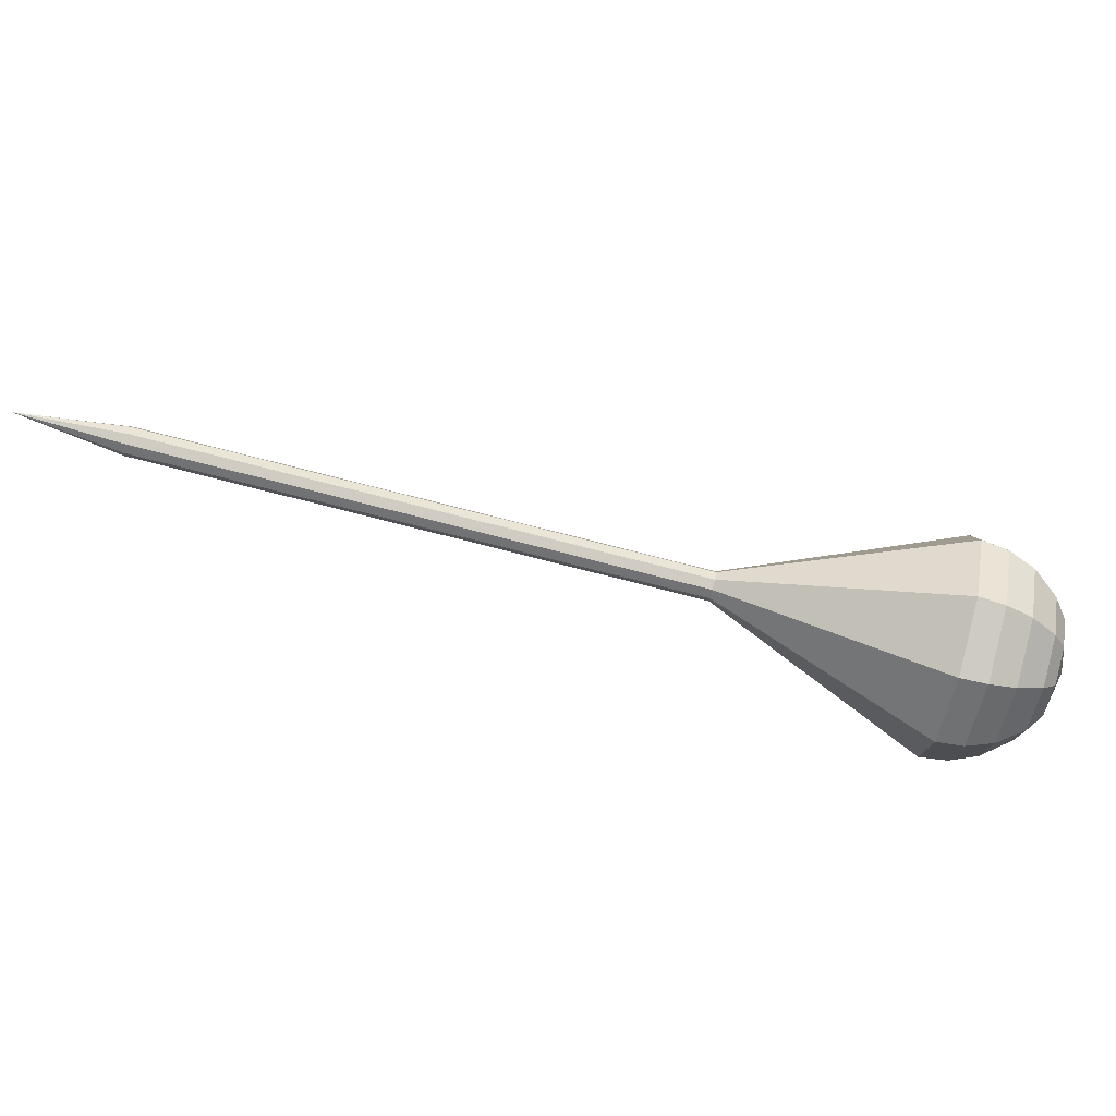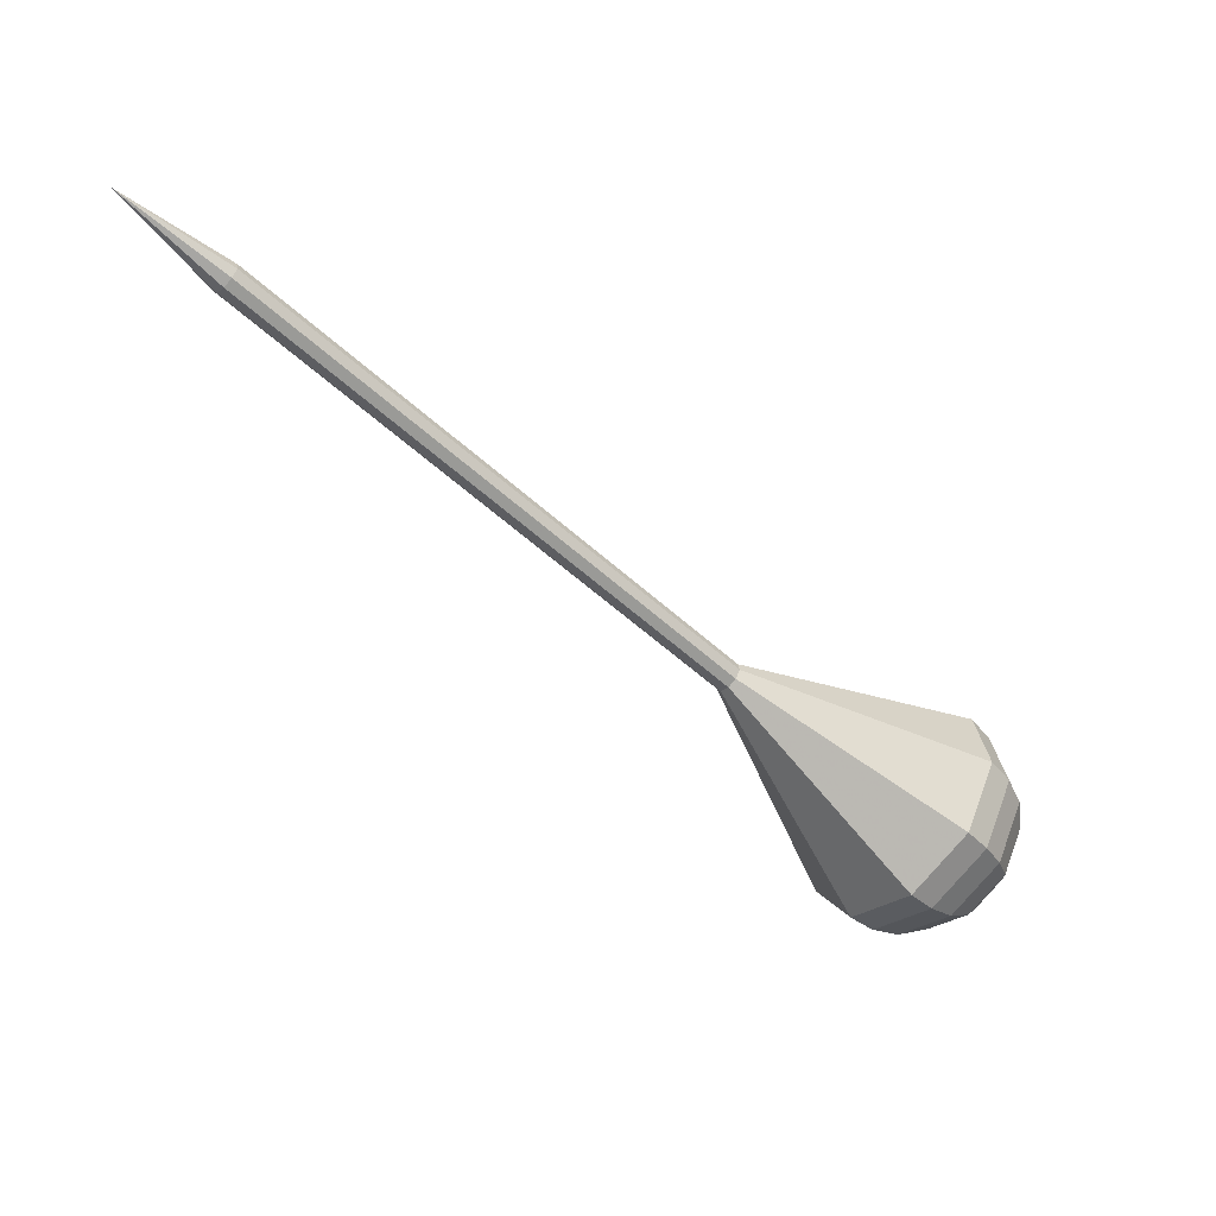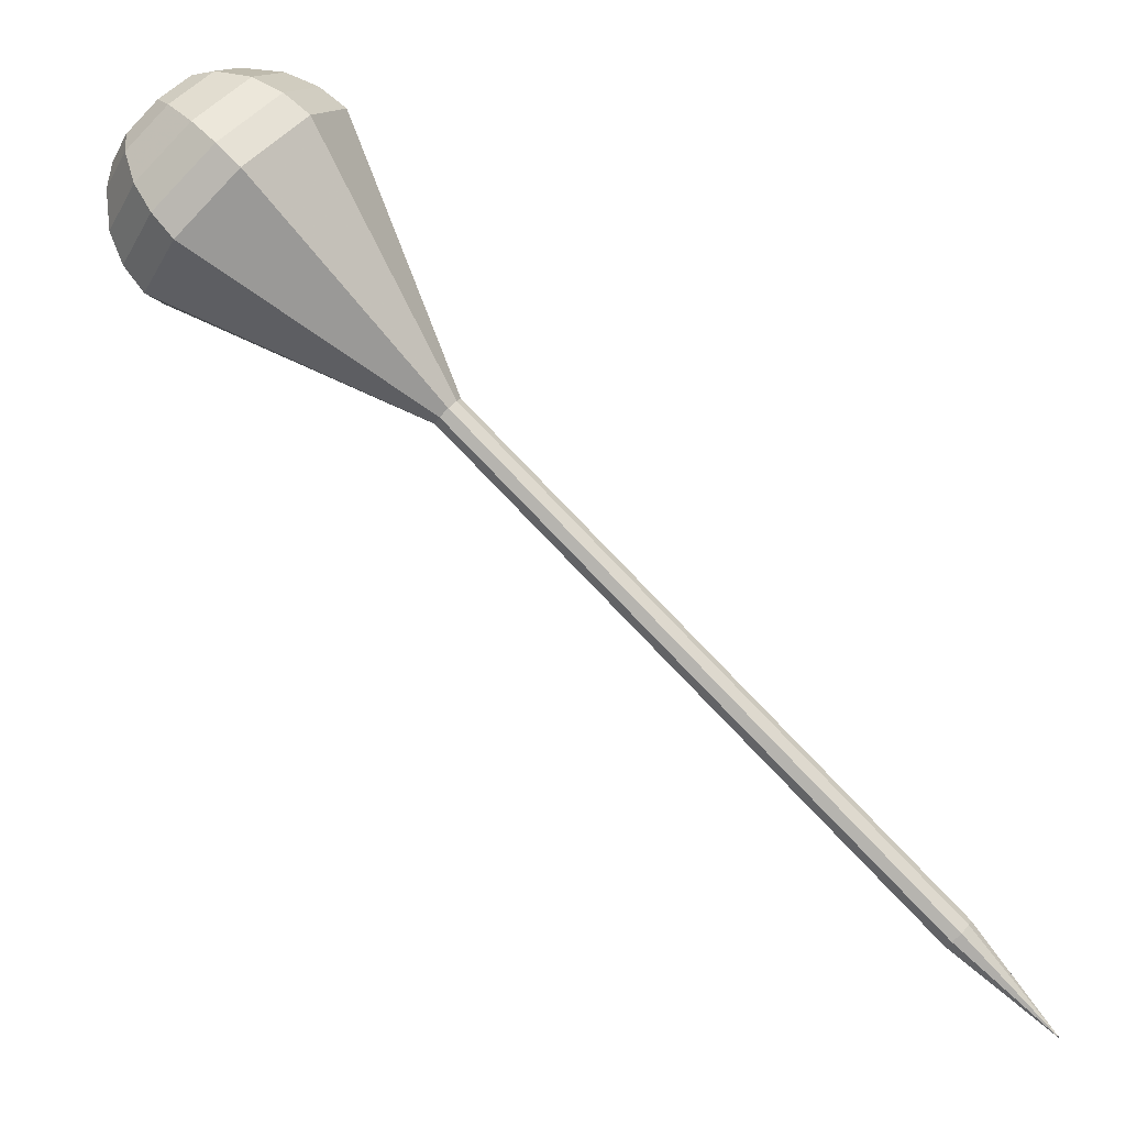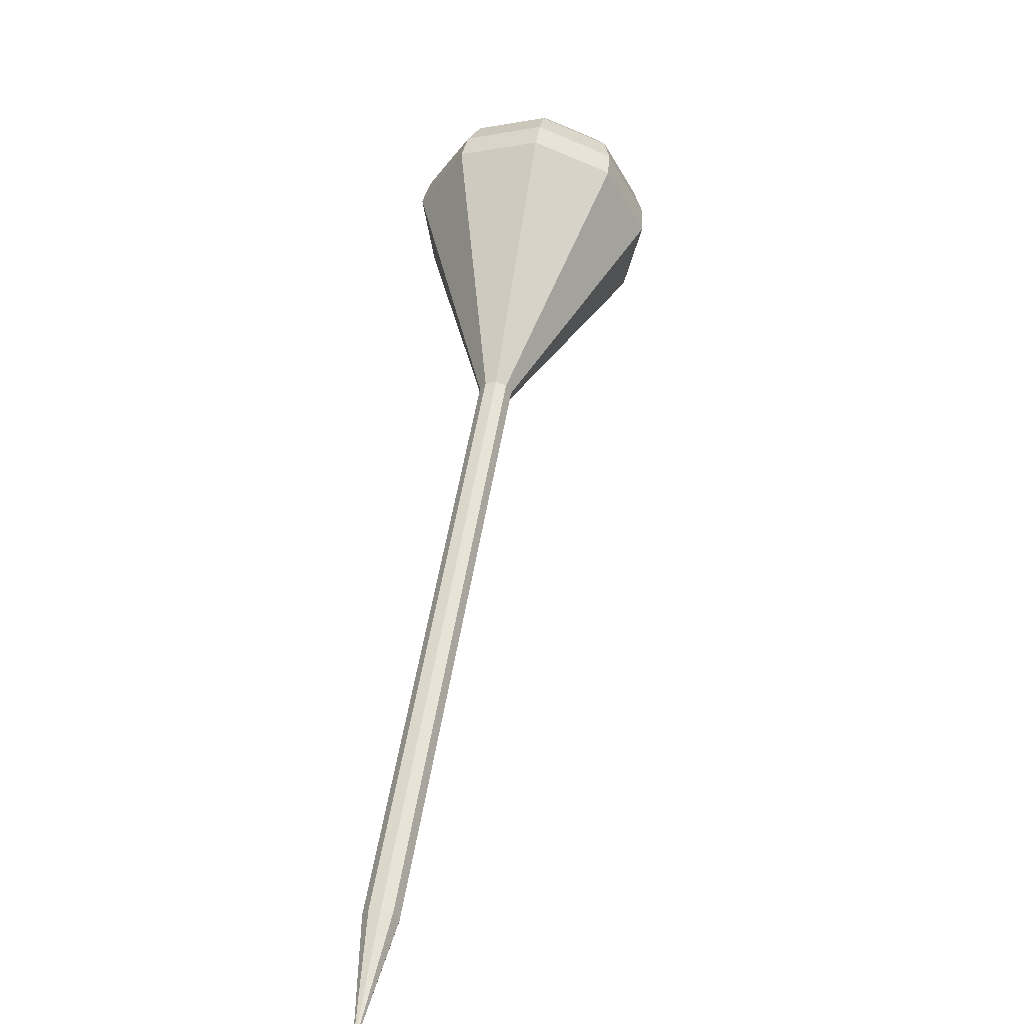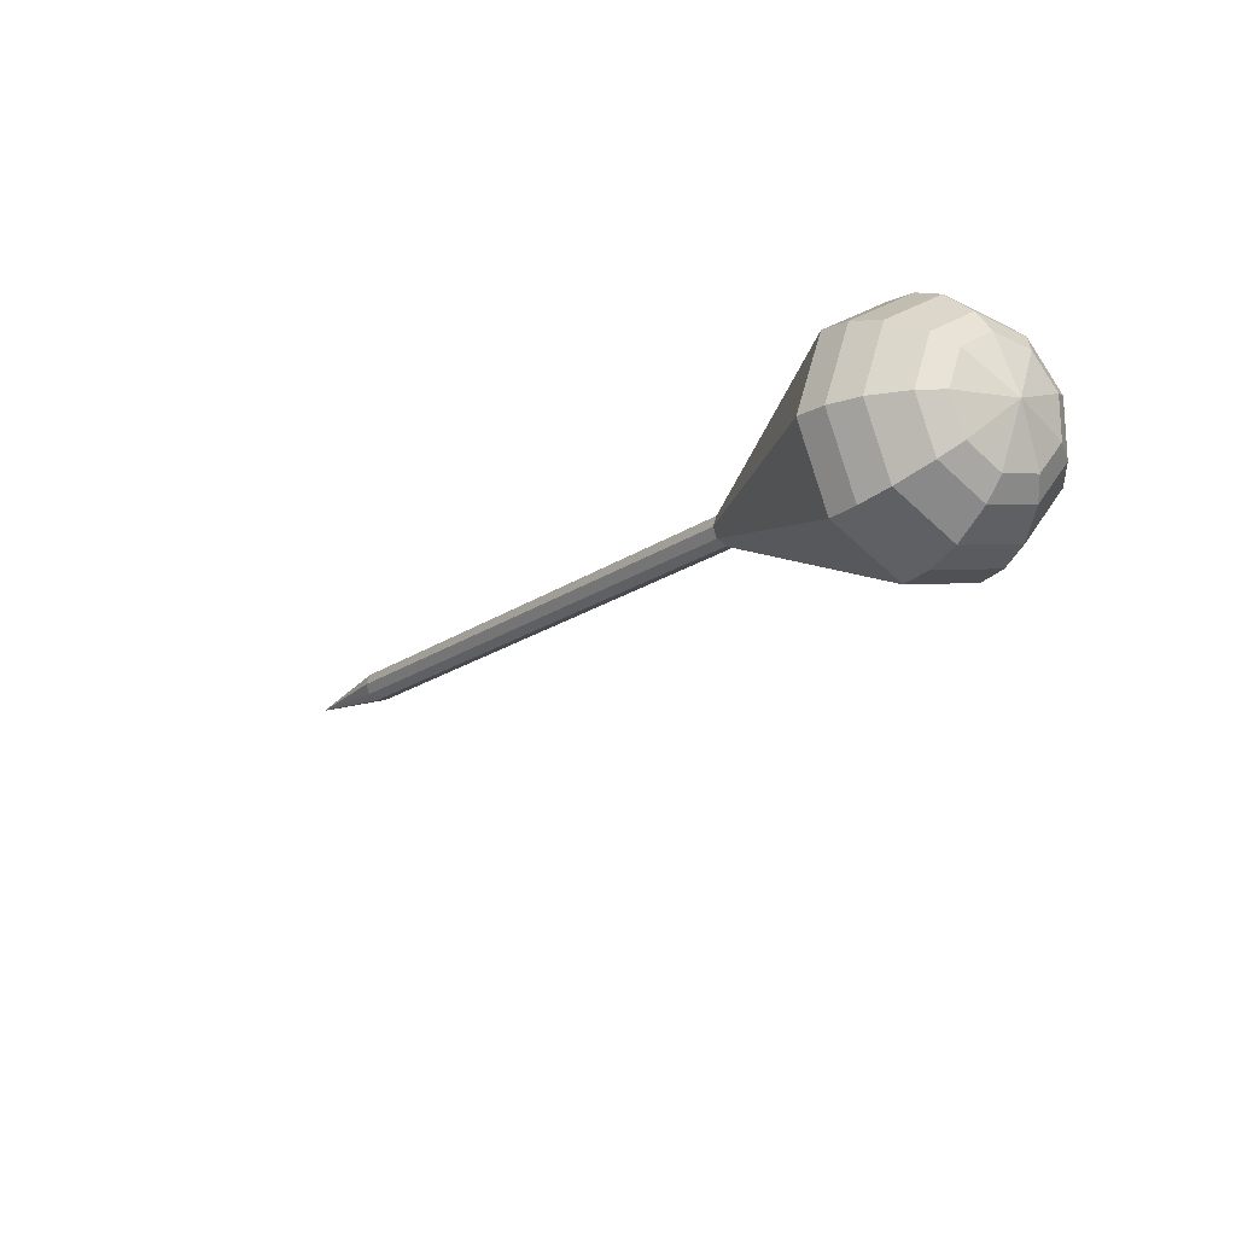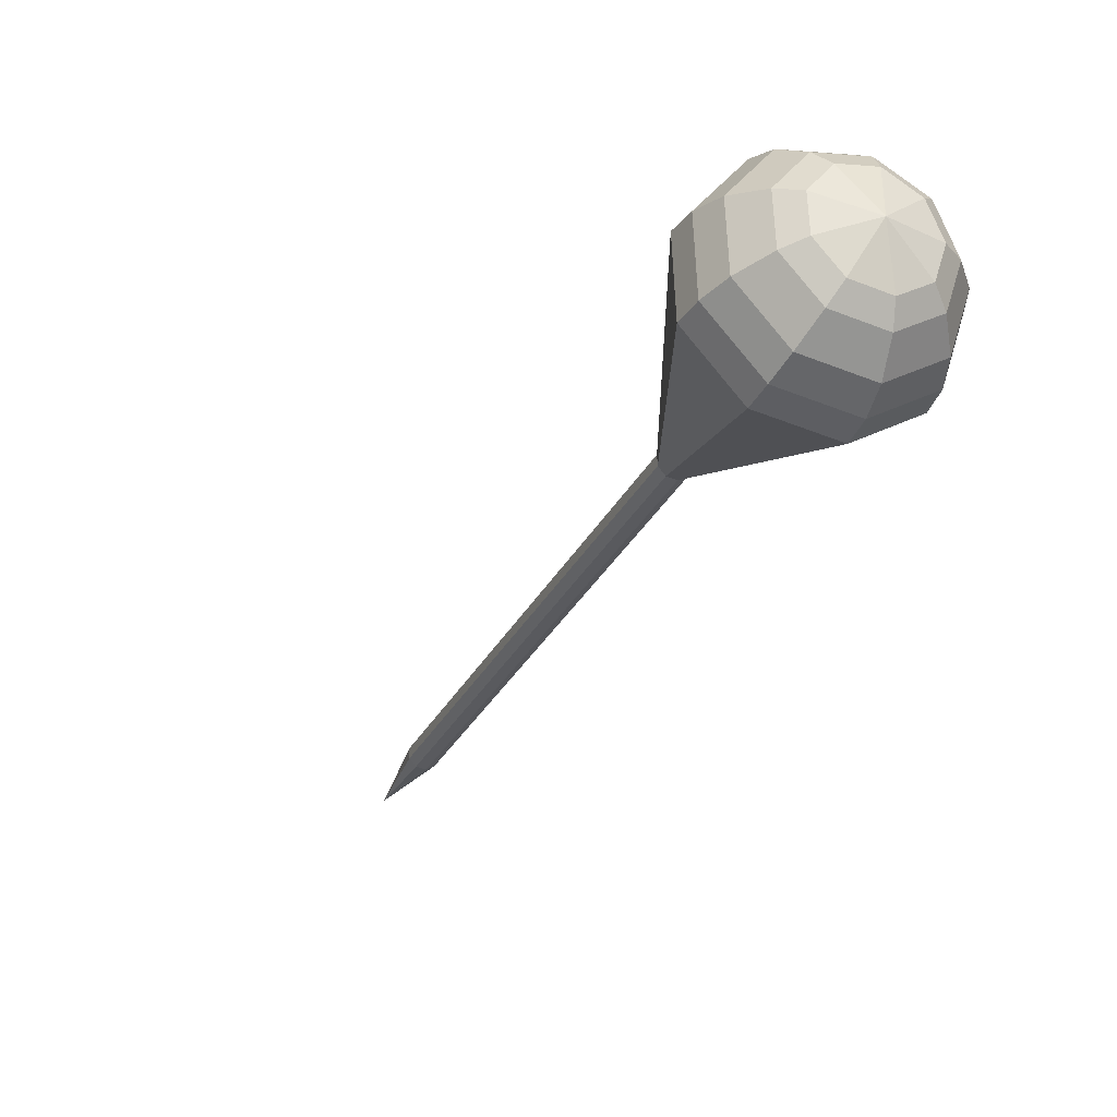
<metadata>
{"format":"obj","ext":"obj","renderer":"f3d","projection":"perspective","resolution":1024,"background":"white","views":[{"elev":-70.1,"azim":-55.8,"up":"+Y"},{"elev":-47.0,"azim":-86.6,"up":"+Y"},{"elev":-22.3,"azim":154.2,"up":"+Z"},{"elev":5.0,"azim":-85.8,"up":"+Z"},{"elev":-23.6,"azim":12.6,"up":"+Y"},{"elev":17.8,"azim":51.5,"up":"+Z"}]}
</metadata>
<code>
g tube1
v 160.9 155.9 110
v 160.9 155.9 110
v 160.9 155.9 110
v 160.9 155.9 110
v 160.9 155.9 110
v 160.9 155.9 110
v 160.9 155.9 110
v 160.9 155.9 110
v 160.9 155.9 110
v 160.9 155.9 110
v 166.4 154.2 115.3
v 166.9 154.4 114.8
v 167.2 154.9 114.5
v 167.2 155.6 114.6
v 166.9 156.1 115
v 166.4 156.2 115.5
v 166 155.8 115.9
v 165.8 155.1 116
v 166 154.5 115.7
v 166.4 154.2 115.3
v 172 153.5 120.5
v 172.5 153.6 120
v 172.8 154.2 119.8
v 172.8 154.9 119.9
v 172.5 155.4 120.3
v 172.1 155.4 120.8
v 171.7 155 121.2
v 171.5 154.4 121.2
v 171.6 153.8 121
v 172 153.5 120.5
v 177.7 152.7 125.8
v 178.1 152.9 125.3
v 178.4 153.5 125
v 178.5 154.1 125.1
v 178.2 154.6 125.5
v 177.7 154.7 126
v 177.3 154.3 126.4
v 177.1 153.6 126.5
v 177.3 153 126.2
v 177.7 152.7 125.8
v 183.3 152 131
v 183.8 152.2 130.5
v 184.1 152.7 130.3
v 184.1 153.4 130.4
v 183.8 153.9 130.8
v 183.3 153.9 131.3
v 182.9 153.5 131.6
v 182.8 152.9 131.7
v 182.9 152.3 131.5
v 183.3 152 131
v 194.6 150.5 141.5
v 195.1 150.7 141
v 195.4 151.2 140.8
v 195.4 151.9 140.9
v 195.1 152.4 141.3
v 194.6 152.4 141.8
v 194.2 152.1 142.1
v 194 151.4 142.2
v 194.2 150.8 142
v 194.6 150.5 141.5
v 205 142.6 152
v 208.5 143.9 148.5
v 210.8 148.1 146.6
v 210.9 153.1 147.2
v 208.6 156.8 150.1
v 205.2 157.2 153.9
v 202.1 154.3 156.8
v 200.9 149.4 157.4
v 202 144.7 155.5
v 205 142.6 152
v 206.4 142.6 153.3
v 209.8 143.9 149.8
v 212 147.9 148
v 212.1 152.9 148.6
v 209.9 156.4 151.4
v 206.6 156.8 155.1
v 203.6 154 157.9
v 202.4 149.2 158.5
v 203.5 144.7 156.7
v 206.4 142.6 153.3
v 207.9 143.2 154.5
v 210.9 144.3 151.5
v 212.9 148 149.8
v 212.9 152.4 150.4
v 211 155.5 152.9
v 208 155.9 156.2
v 205.4 153.4 158.7
v 204.3 149.1 159.2
v 205.3 145.1 157.6
v 207.9 143.2 154.5
v 209.5 144.5 155.8
v 211.7 145.4 153.5
v 213.3 148.2 152.2
v 213.3 151.5 152.7
v 211.8 153.9 154.6
v 209.6 154.2 157.1
v 207.5 152.3 159
v 206.7 149 159.4
v 207.5 146 158.2
v 209.5 144.5 155.8
v 210.3 145.8 156.5
v 212 146.4 154.7
v 213.1 148.4 153.8
v 213.1 150.9 154.1
v 212.1 152.6 155.5
v 210.4 152.9 157.4
v 208.9 151.4 158.8
v 208.3 149.1 159.1
v 208.8 146.8 158.2
v 210.3 145.8 156.5
v 211.5 149.3 157.1
v 211.5 149.3 157.1
v 211.5 149.3 157.1
v 211.5 149.3 157.1
v 211.5 149.3 157.1
v 211.5 149.3 157.1
v 211.5 149.3 157.1
v 211.5 149.3 157.1
v 211.5 149.3 157.1
v 211.5 149.3 157.1
f 1 2 12
f 12 11 1
f 2 3 13
f 13 12 2
f 3 4 14
f 14 13 3
f 4 5 15
f 15 14 4
f 5 6 16
f 16 15 5
f 6 7 17
f 17 16 6
f 7 8 18
f 18 17 7
f 8 9 19
f 19 18 8
f 9 10 20
f 20 19 9
f 11 12 22
f 22 21 11
f 12 13 23
f 23 22 12
f 13 14 24
f 24 23 13
f 14 15 25
f 25 24 14
f 15 16 26
f 26 25 15
f 16 17 27
f 27 26 16
f 17 18 28
f 28 27 17
f 18 19 29
f 29 28 18
f 19 20 30
f 30 29 19
f 21 22 32
f 32 31 21
f 22 23 33
f 33 32 22
f 23 24 34
f 34 33 23
f 24 25 35
f 35 34 24
f 25 26 36
f 36 35 25
f 26 27 37
f 37 36 26
f 27 28 38
f 38 37 27
f 28 29 39
f 39 38 28
f 29 30 40
f 40 39 29
f 31 32 42
f 42 41 31
f 32 33 43
f 43 42 32
f 33 34 44
f 44 43 33
f 34 35 45
f 45 44 34
f 35 36 46
f 46 45 35
f 36 37 47
f 47 46 36
f 37 38 48
f 48 47 37
f 38 39 49
f 49 48 38
f 39 40 50
f 50 49 39
f 41 42 52
f 52 51 41
f 42 43 53
f 53 52 42
f 43 44 54
f 54 53 43
f 44 45 55
f 55 54 44
f 45 46 56
f 56 55 45
f 46 47 57
f 57 56 46
f 47 48 58
f 58 57 47
f 48 49 59
f 59 58 48
f 49 50 60
f 60 59 49
f 51 52 62
f 62 61 51
f 52 53 63
f 63 62 52
f 53 54 64
f 64 63 53
f 54 55 65
f 65 64 54
f 55 56 66
f 66 65 55
f 56 57 67
f 67 66 56
f 57 58 68
f 68 67 57
f 58 59 69
f 69 68 58
f 59 60 70
f 70 69 59
f 61 62 72
f 72 71 61
f 62 63 73
f 73 72 62
f 63 64 74
f 74 73 63
f 64 65 75
f 75 74 64
f 65 66 76
f 76 75 65
f 66 67 77
f 77 76 66
f 67 68 78
f 78 77 67
f 68 69 79
f 79 78 68
f 69 70 80
f 80 79 69
f 71 72 82
f 82 81 71
f 72 73 83
f 83 82 72
f 73 74 84
f 84 83 73
f 74 75 85
f 85 84 74
f 75 76 86
f 86 85 75
f 76 77 87
f 87 86 76
f 77 78 88
f 88 87 77
f 78 79 89
f 89 88 78
f 79 80 90
f 90 89 79
f 81 82 92
f 92 91 81
f 82 83 93
f 93 92 82
f 83 84 94
f 94 93 83
f 84 85 95
f 95 94 84
f 85 86 96
f 96 95 85
f 86 87 97
f 97 96 86
f 87 88 98
f 98 97 87
f 88 89 99
f 99 98 88
f 89 90 100
f 100 99 89
f 91 92 102
f 102 101 91
f 92 93 103
f 103 102 92
f 93 94 104
f 104 103 93
f 94 95 105
f 105 104 94
f 95 96 106
f 106 105 95
f 96 97 107
f 107 106 96
f 97 98 108
f 108 107 97
f 98 99 109
f 109 108 98
f 99 100 110
f 110 109 99
f 101 102 112
f 112 111 101
f 102 103 113
f 113 112 102
f 103 104 114
f 114 113 103
f 104 105 115
f 115 114 104
f 105 106 116
f 116 115 105
f 106 107 117
f 117 116 106
f 107 108 118
f 118 117 107
f 108 109 119
f 119 118 108
f 109 110 120
f 120 119 109
g

</code>
